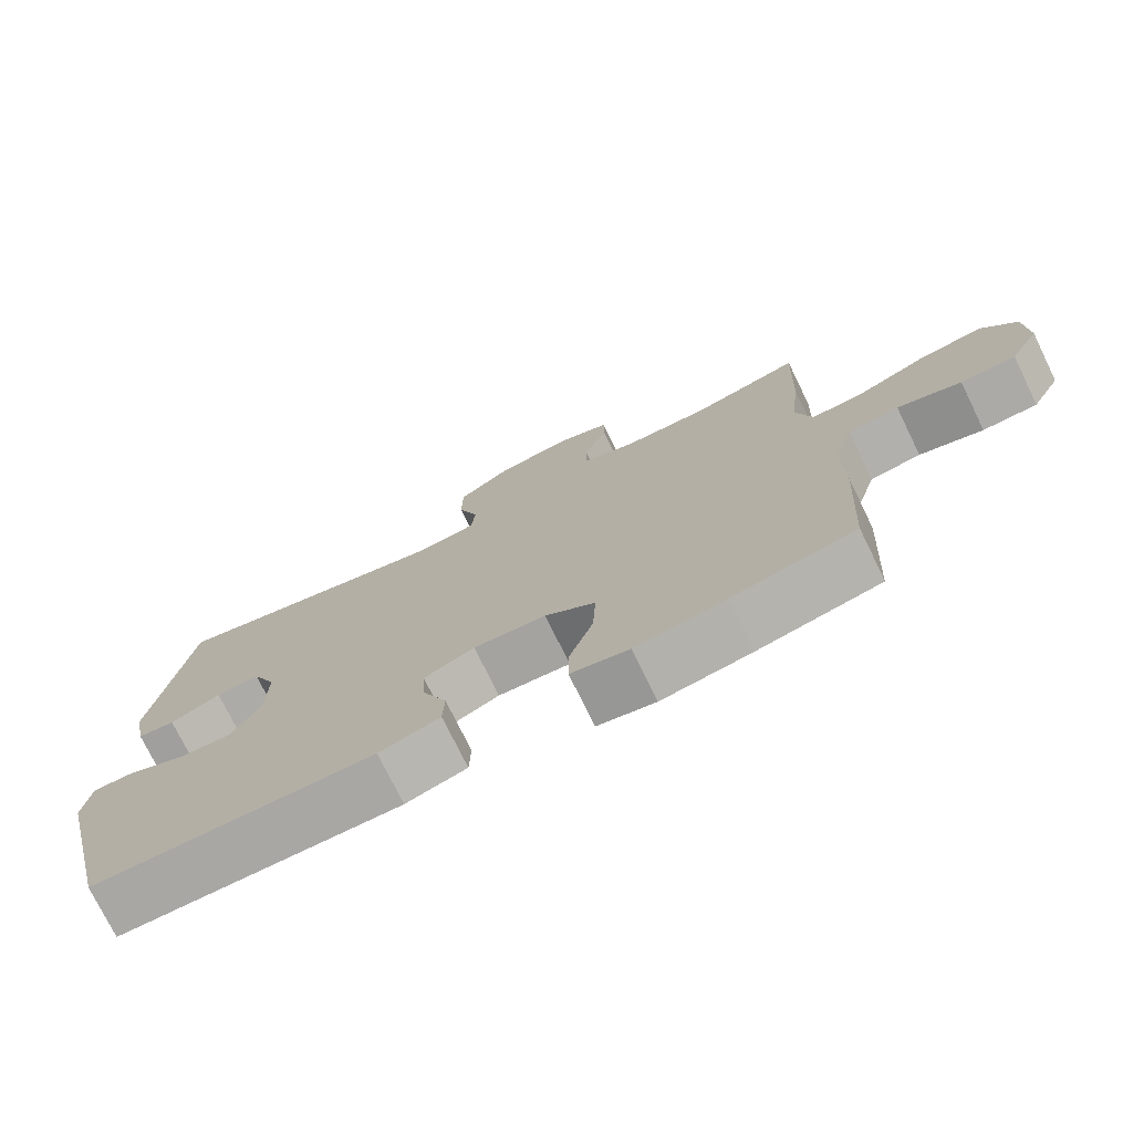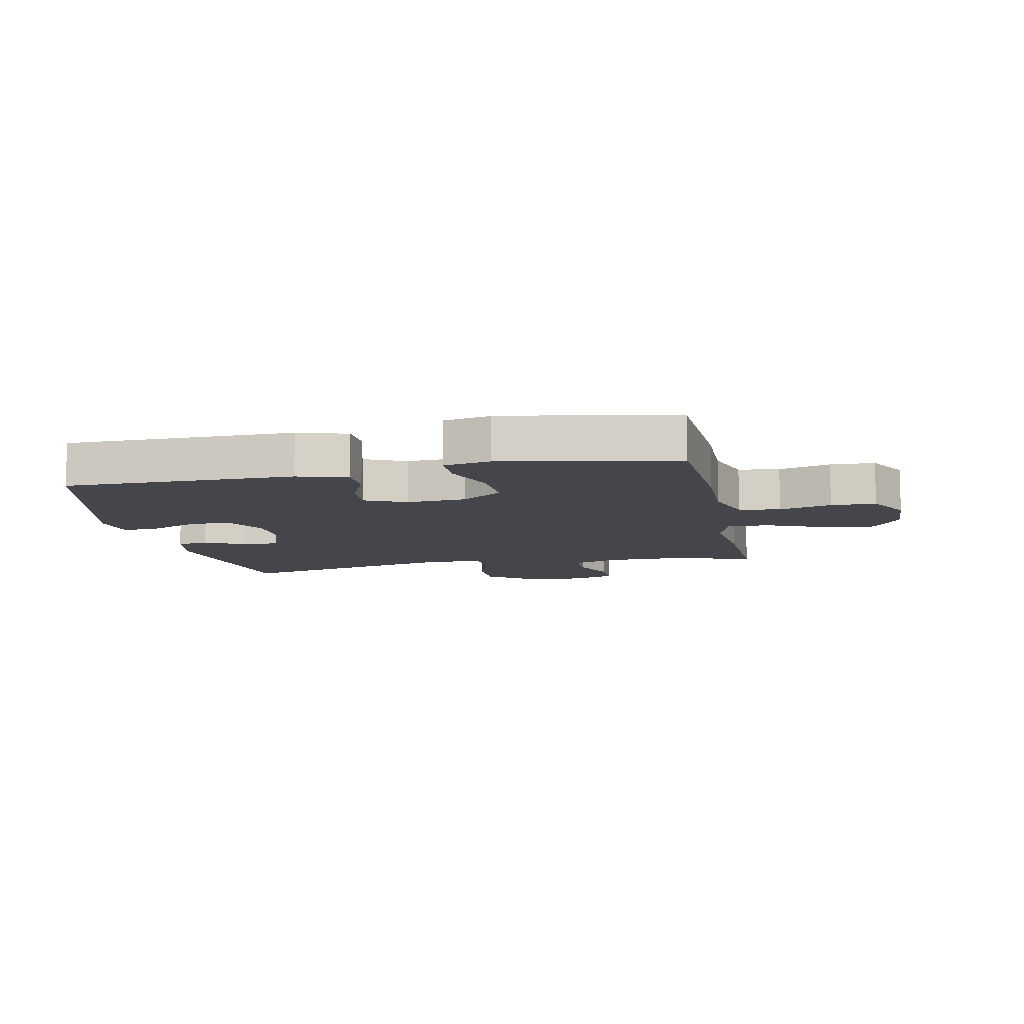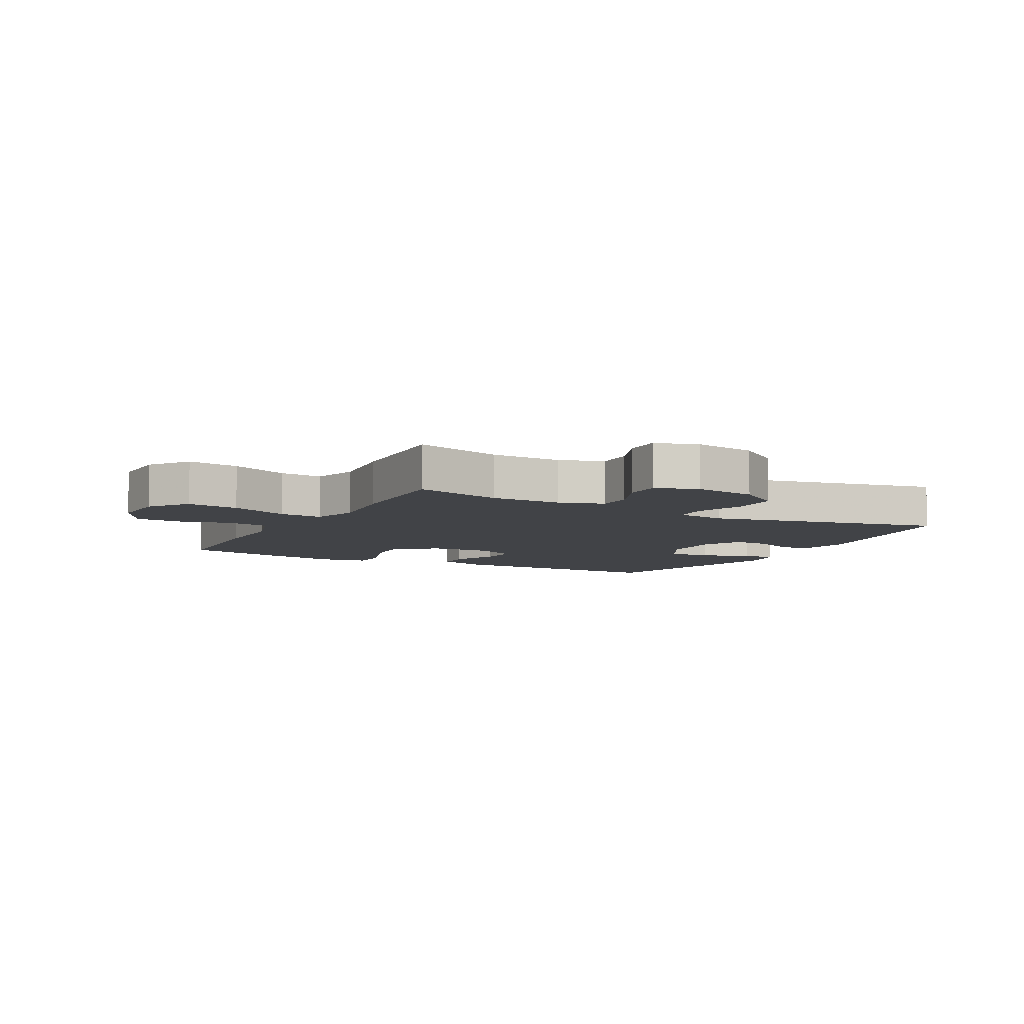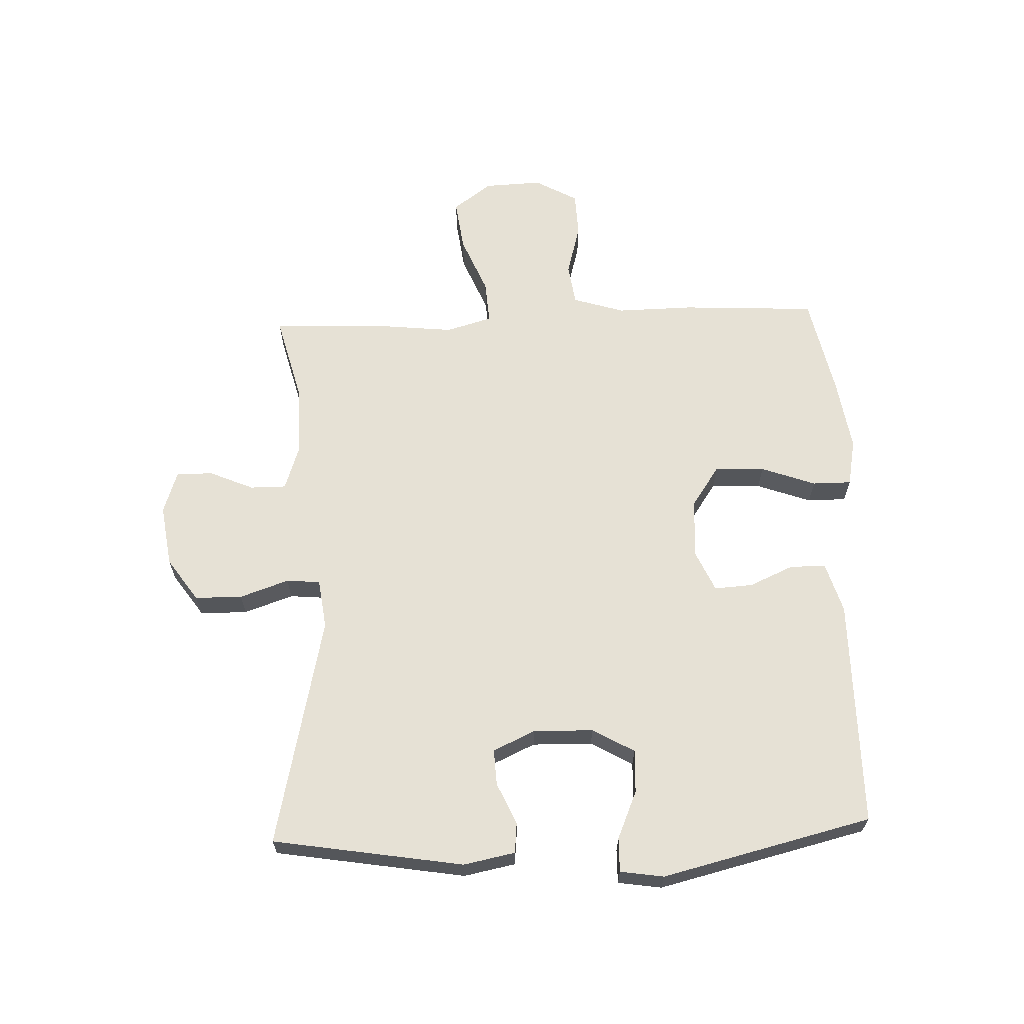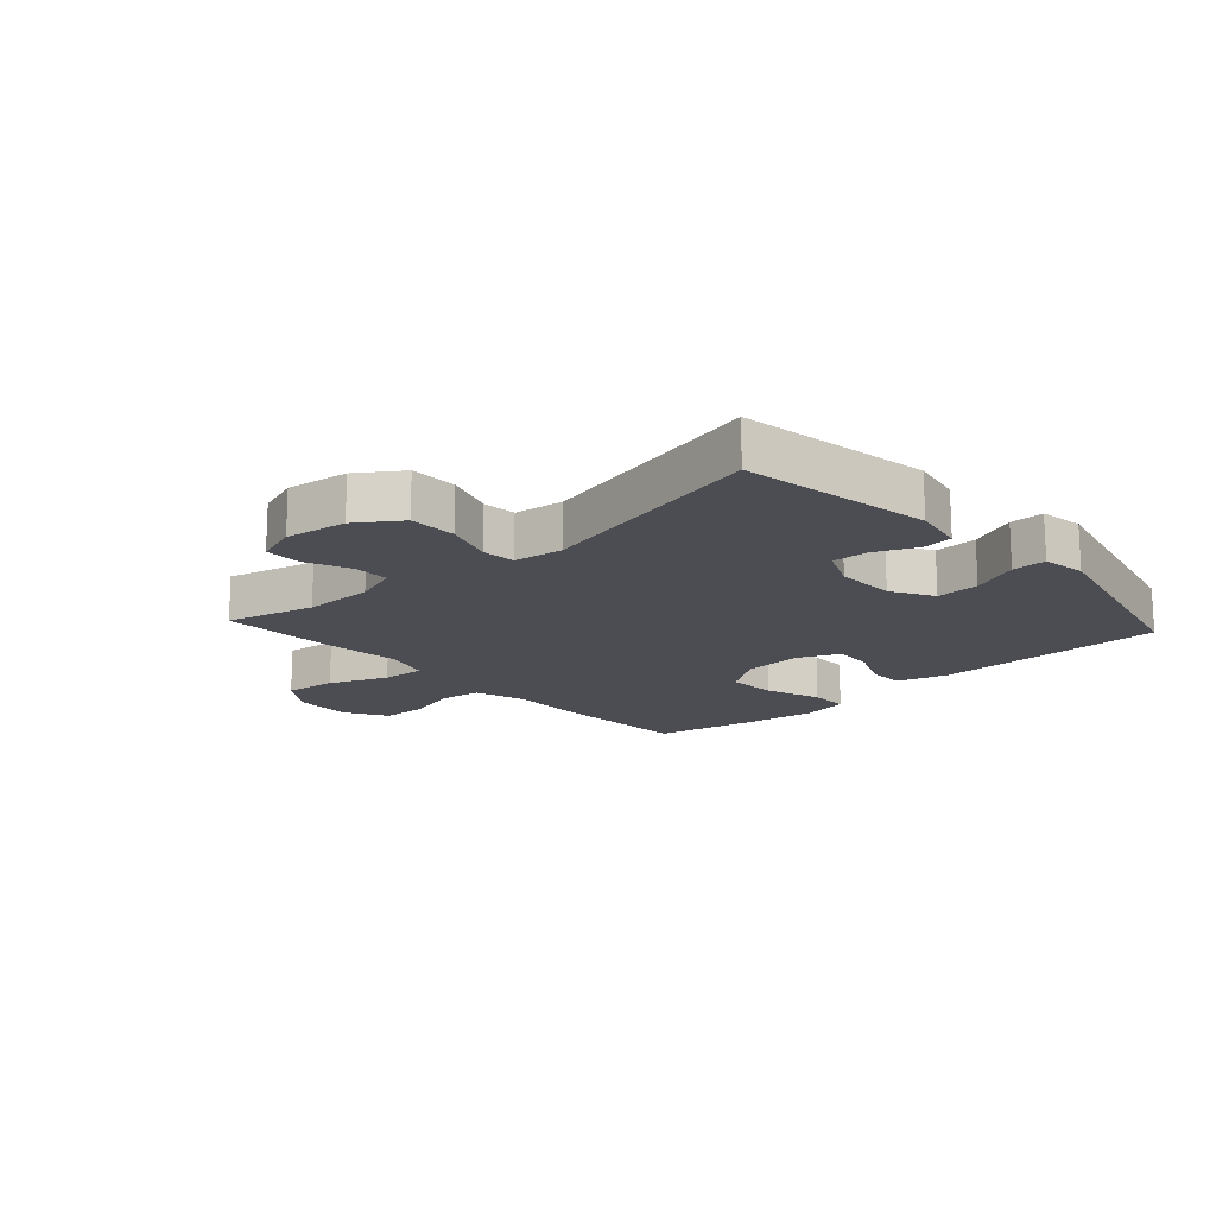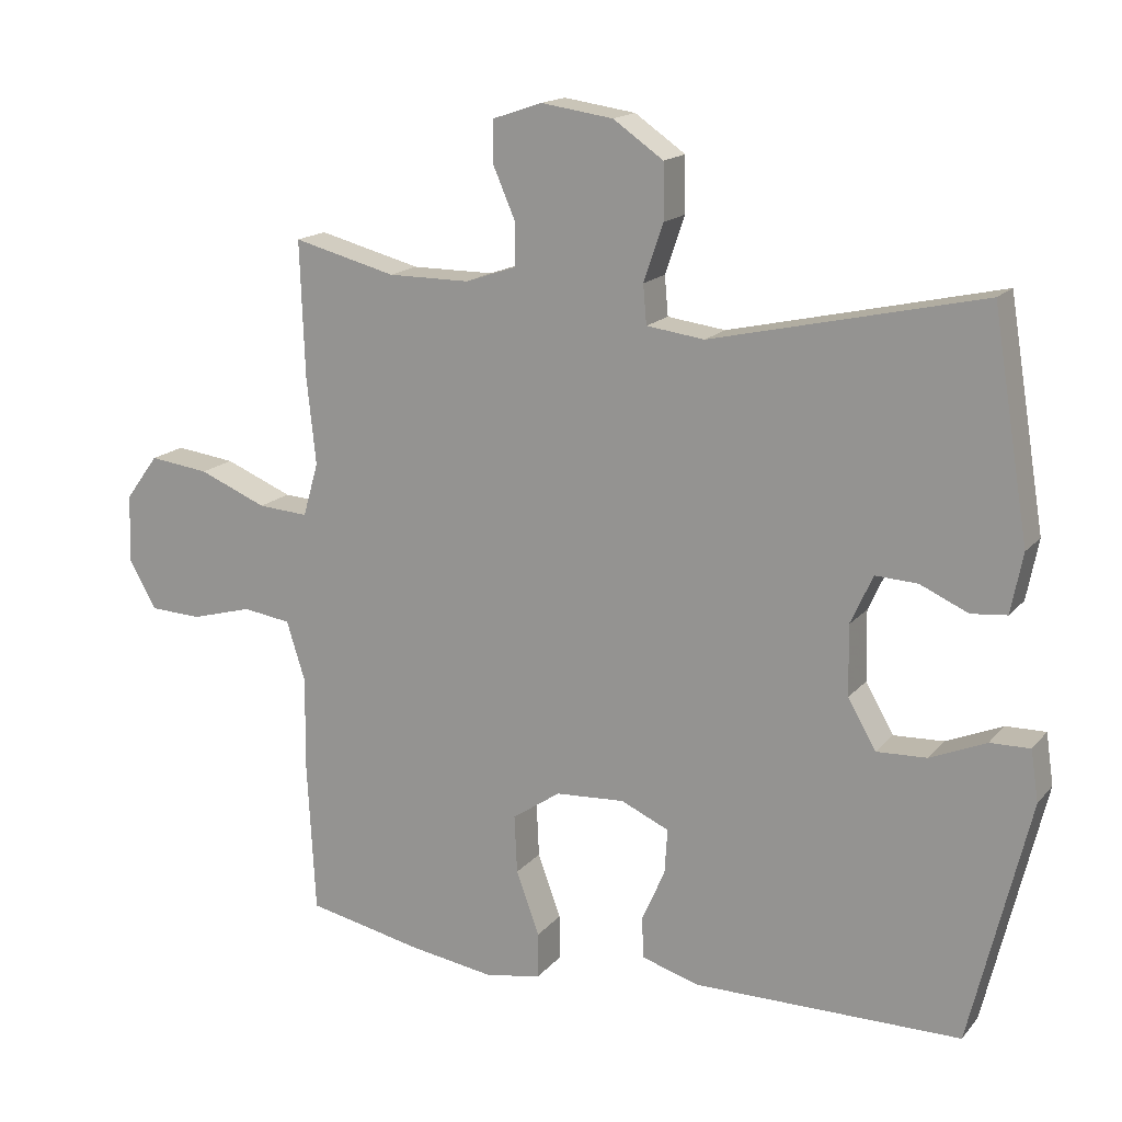
<metadata>
{"format":"obj","ext":"obj","renderer":"f3d","projection":"perspective","resolution":1024,"background":"white","views":[{"elev":-74.8,"azim":-154.0,"up":"+Z"},{"elev":-10.0,"azim":-168.3,"up":"+Y"},{"elev":-7.2,"azim":-28.5,"up":"+Y"},{"elev":64.4,"azim":87.8,"up":"+Y"},{"elev":-16.4,"azim":42.4,"up":"+Y"},{"elev":16.2,"azim":26.0,"up":"+Z"}]}
</metadata>
<code>
v -0.5 0.07 -0.5
v -0.512 0.07 -0.275
v -0.51 0.07 -0.147
v -0.537 0.07 -0.061
v -0.606 0.07 -0.051
v -0.693 0.07 -0.075
v -0.768 0.07 -0.072
v -0.808 0.07 -0.001
v -0.804 0.07 0.096
v -0.757 0.07 0.16
v -0.671 0.07 0.149
v -0.574 0.07 0.109
v -0.502 0.07 0.104
v -0.48 0.07 0.181
v -0.493 0.07 0.304
v -0.5 0.07 0.5
v -0.353 0.07 0.462
v -0.236 0.07 0.462
v -0.162 0.07 0.487
v -0.162 0.07 0.547
v -0.194 0.07 0.621
v -0.194 0.07 0.682
v -0.123 0.07 0.706
v -0.02 0.07 0.691
v 0.052 0.07 0.641
v 0.053 0.07 0.562
v 0.025 0.07 0.48
v 0.03 0.07 0.424
v 0.113 0.07 0.413
v 0.5 0.07 0.5
v 0.552 0.07 0.182
v 0.535 0.07 0.096
v 0.484 0.07 0.091
v 0.415 0.07 0.122
v 0.355 0.07 0.125
v 0.323 0.07 0.055
v 0.325 0.07 -0.045
v 0.365 0.07 -0.115
v 0.437 0.07 -0.112
v 0.517 0.07 -0.078
v 0.574 0.07 -0.077
v 0.585 0.07 -0.15
v 0.5 0.07 -0.5
v 0.117 0.07 -0.501
v 0.034 0.07 -0.476
v 0.032 0.07 -0.417
v 0.065 0.07 -0.342
v 0.069 0.07 -0.278
v 0 0.07 -0.247
v -0.099 0.07 -0.253
v -0.168 0.07 -0.3
v -0.164 0.07 -0.383
v -0.131 0.07 -0.474
v -0.131 0.07 -0.539
v -0.21 0.07 -0.554
v -0.333 0.07 -0.535
v -0.5 0 -0.5
v -0.512 0 -0.275
v -0.51 0 -0.147
v -0.537 0 -0.061
v -0.606 0 -0.051
v -0.693 0 -0.075
v -0.768 0 -0.072
v -0.808 0 -0.001
v -0.804 0 0.096
v -0.757 0 0.16
v -0.671 0 0.149
v -0.574 0 0.109
v -0.502 0 0.104
v -0.48 0 0.181
v -0.493 0 0.304
v -0.5 0 0.5
v -0.353 0 0.462
v -0.236 0 0.462
v -0.162 0 0.487
v -0.162 0 0.547
v -0.194 0 0.621
v -0.194 0 0.682
v -0.123 0 0.706
v -0.02 0 0.691
v 0.052 0 0.641
v 0.053 0 0.562
v 0.025 0 0.48
v 0.03 0 0.424
v 0.113 0 0.413
v 0.5 0 0.5
v 0.552 0 0.182
v 0.535 0 0.096
v 0.484 0 0.091
v 0.415 0 0.122
v 0.355 0 0.125
v 0.323 0 0.055
v 0.325 0 -0.045
v 0.365 0 -0.115
v 0.437 0 -0.112
v 0.517 0 -0.078
v 0.574 0 -0.077
v 0.585 0 -0.15
v 0.5 0 -0.5
v 0.117 0 -0.501
v 0.034 0 -0.476
v 0.032 0 -0.417
v 0.065 0 -0.342
v 0.069 0 -0.278
v 0 0 -0.247
v -0.099 0 -0.253
v -0.168 0 -0.3
v -0.164 0 -0.383
v -0.131 0 -0.474
v -0.131 0 -0.539
v -0.21 0 -0.554
v -0.333 0 -0.535
f 52 53 54 55
f 51 52 55 56
f 44 45 46 47
f 44 47 48
f 43 44 48
f 42 43 48
f 39 40 41 42
f 38 39 42 48
f 37 38 48 49
f 31 32 33 34
f 29 30 31 34
f 28 29 34 35
f 24 25 26 27
f 24 27 28
f 23 24 28
f 20 21 22 23
f 19 20 23 28
f 18 19 28 35
f 14 15 16 17
f 13 14 17 18
f 9 10 11 12
f 9 12 13
f 8 9 13
f 5 6 7 8
f 4 5 8 13
f 3 4 13 18
f 51 56 1 2
f 50 51 2 3
f 36 37 49 50
f 35 36 50
f 3 18 35 50
f 111 110 109 108
f 112 111 108 107
f 103 102 101 100
f 104 103 100
f 104 100 99
f 104 99 98
f 98 97 96 95
f 104 98 95 94
f 105 104 94 93
f 90 89 88 87
f 90 87 86 85
f 91 90 85 84
f 83 82 81 80
f 84 83 80
f 84 80 79
f 79 78 77 76
f 84 79 76 75
f 91 84 75 74
f 73 72 71 70
f 74 73 70 69
f 68 67 66 65
f 69 68 65
f 69 65 64
f 64 63 62 61
f 69 64 61 60
f 74 69 60 59
f 58 57 112 107
f 59 58 107 106
f 106 105 93 92
f 106 92 91
f 106 91 74 59
f 1 57 58 2
f 2 58 59 3
f 3 59 60 4
f 4 60 61 5
f 5 61 62 6
f 6 62 63 7
f 7 63 64 8
f 8 64 65 9
f 9 65 66 10
f 10 66 67 11
f 11 67 68 12
f 12 68 69 13
f 13 69 70 14
f 14 70 71 15
f 15 71 72 16
f 16 72 73 17
f 17 73 74 18
f 18 74 75 19
f 19 75 76 20
f 20 76 77 21
f 21 77 78 22
f 22 78 79 23
f 23 79 80 24
f 24 80 81 25
f 25 81 82 26
f 26 82 83 27
f 27 83 84 28
f 28 84 85 29
f 29 85 86 30
f 30 86 87 31
f 31 87 88 32
f 32 88 89 33
f 33 89 90 34
f 34 90 91 35
f 35 91 92 36
f 36 92 93 37
f 37 93 94 38
f 38 94 95 39
f 39 95 96 40
f 40 96 97 41
f 41 97 98 42
f 42 98 99 43
f 43 99 100 44
f 44 100 101 45
f 45 101 102 46
f 46 102 103 47
f 47 103 104 48
f 48 104 105 49
f 49 105 106 50
f 50 106 107 51
f 51 107 108 52
f 52 108 109 53
f 53 109 110 54
f 54 110 111 55
f 55 111 112 56
f 56 112 57 1

</code>
